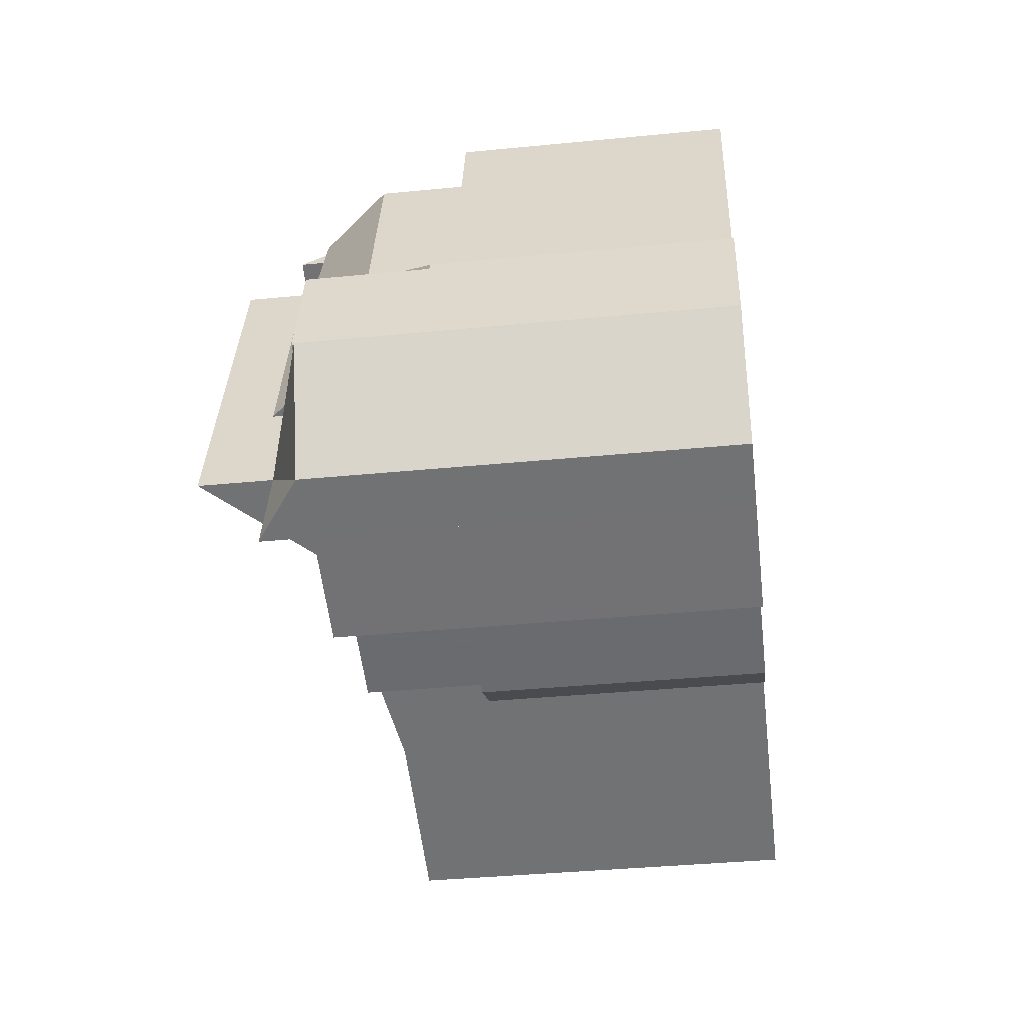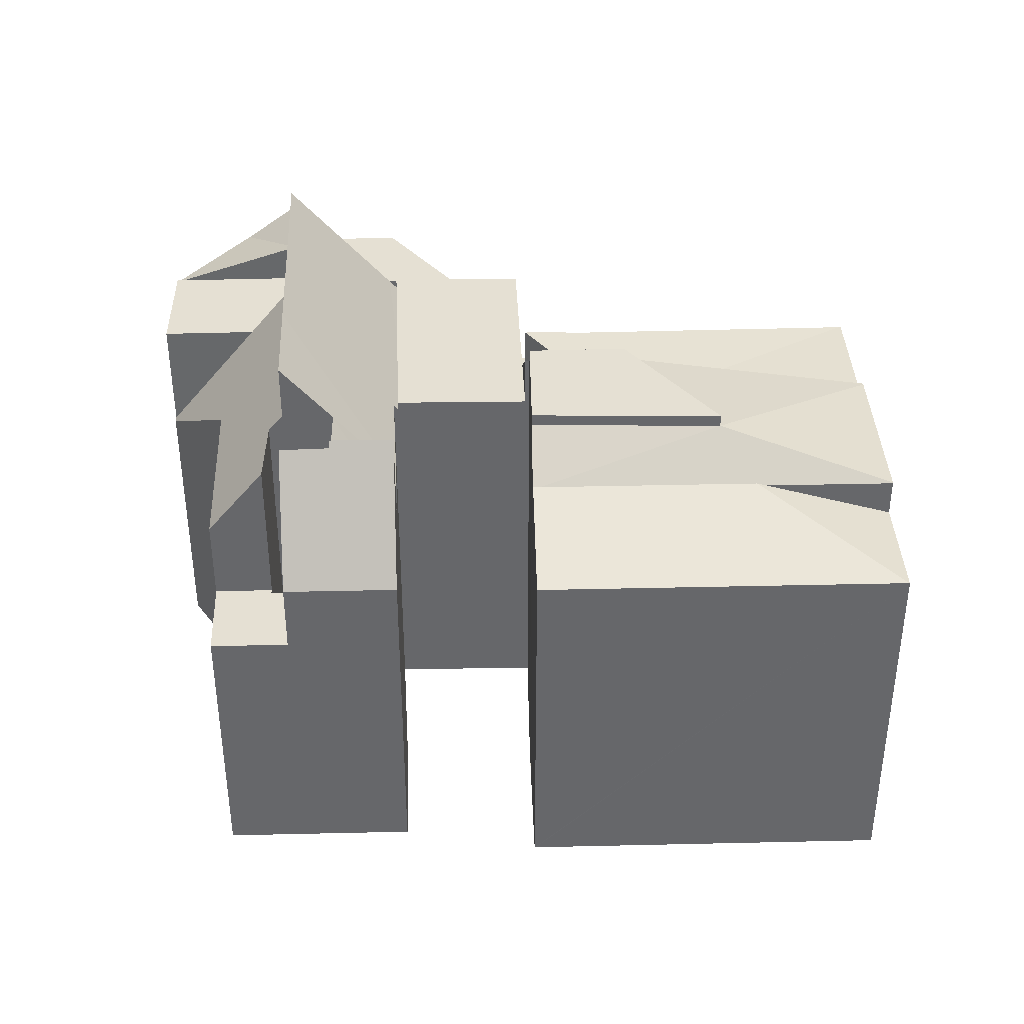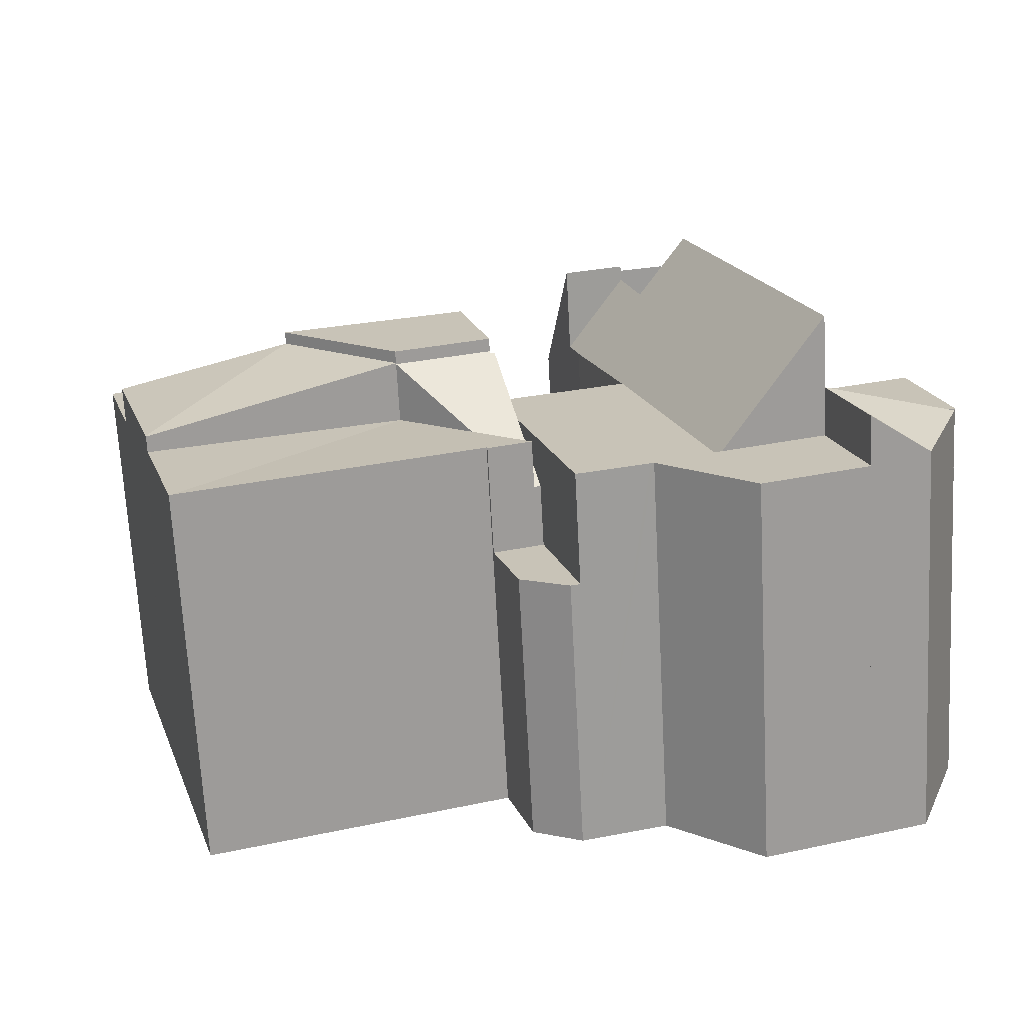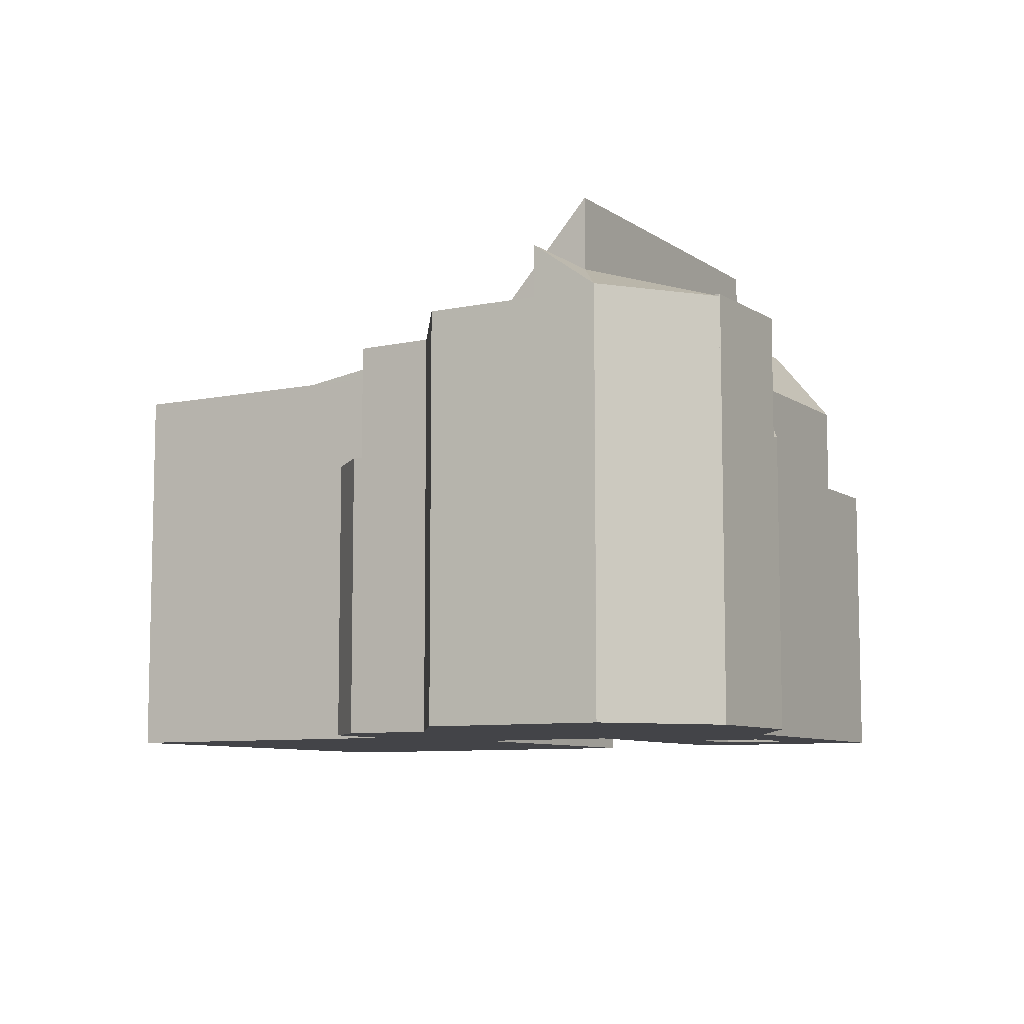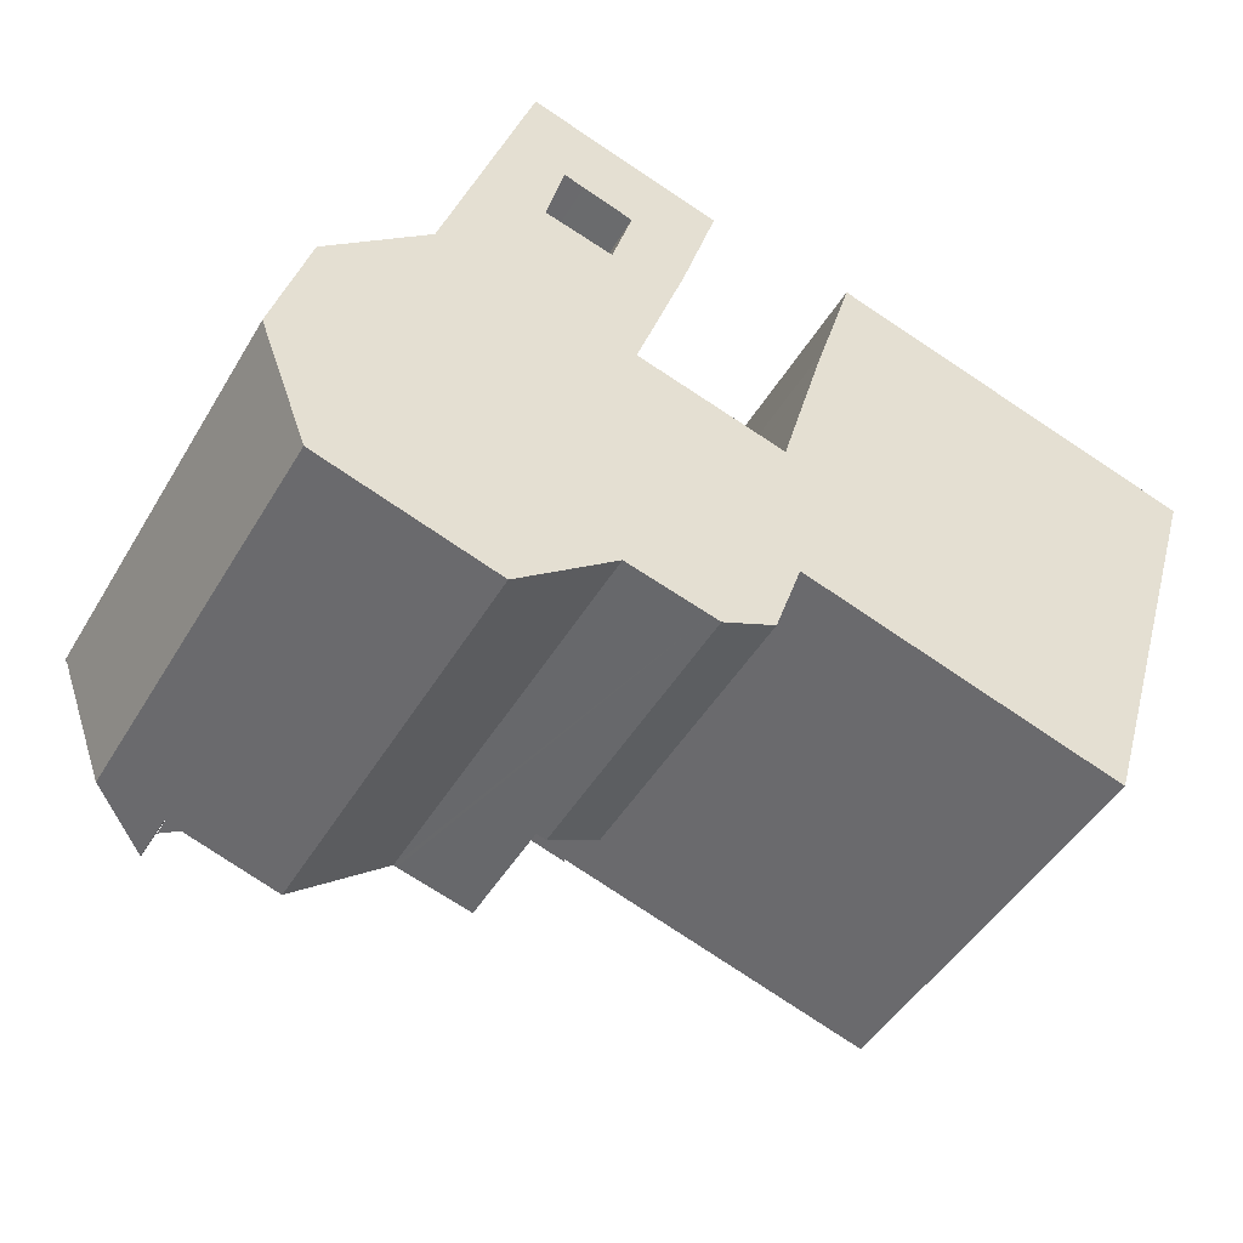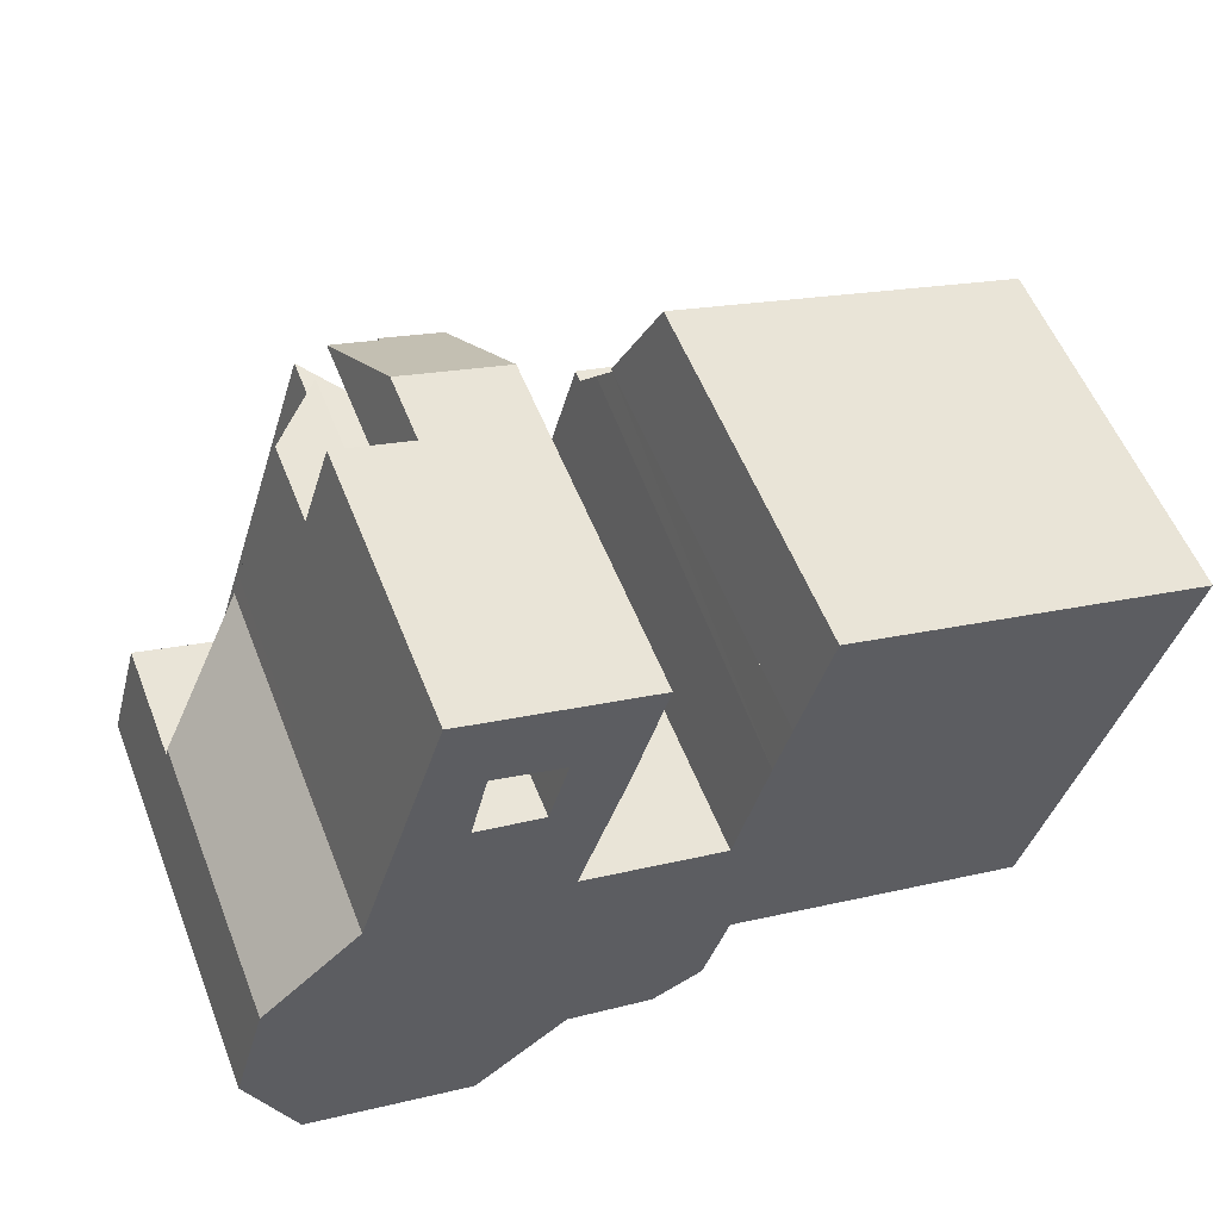
<metadata>
{"format":"obj","ext":"obj","renderer":"f3d","projection":"perspective","resolution":1024,"background":"white","views":[{"elev":-38.7,"azim":-83.0,"up":"+Z"},{"elev":37.9,"azim":14.9,"up":"+Y"},{"elev":-69.6,"azim":-176.9,"up":"+Z"},{"elev":-8.2,"azim":-132.7,"up":"+Y"},{"elev":-47.2,"azim":-29.4,"up":"+Z"},{"elev":56.1,"azim":-21.4,"up":"+Z"}]}
</metadata>
<code>
v  7.067 10.39 14.56
v  9.208 10.39 14.14
v  9.162 10.39 13.94
v  10.86 10.39 16.84
v  9.932 10.39 13.91
v  8.05 10.39 17.67
v  7.067 -8.918e-16 14.56
v  8.05 -1.082e-15 17.67
v  10.86 -1.031e-15 16.84
v  9.932 -8.519e-16 13.91
v  9.208 -8.656e-16 14.14
v  9.162 -8.536e-16 13.94
v  10.86 13.02 16.84
v  11.73 17.37 13.35
v  9.932 17.34 13.91
v  13.99 17.61 12.51
v  14.93 13.02 15.62
v  14.5 13.02 15.75
v  11.69 17.61 13.19
v  14.93 -9.567e-16 15.62
v  14.5 -9.645e-16 15.75
v  13.99 -7.658e-16 12.51
v  11.69 -8.077e-16 13.19
v  11.73 -8.175e-16 13.35
v  5.026 16.44 -1.592
v  3.894 16.44 -5.17
v  1.697 14.79 -4.488
v  0.245 14.86 -0.117
v  1.135 14.79 -3.02
v  0.018 14.79 -0.047
v  1.685 14.79 -4.484
v  5.026 9.748e-17 -1.592
v  0.245 7.164e-18 -0.117
v  0.018 2.878e-18 -0.047
v  3.894 3.166e-16 -5.17
v  1.697 2.748e-16 -4.488
v  1.685 2.746e-16 -4.484
v  1.135 1.849e-16 -3.02
v  14.22 10.39 -4.426
v  16.45 10.39 -3.67
v  14.58 10.39 -4.522
v  15.39 10.39 -0.664
v  17.38 10.39 -0.904
v  15.49 10.39 -0.323
v  15.73 10.39 -0.396
v  14.22 2.71e-16 -4.426
v  15.49 1.978e-17 -0.323
v  15.39 4.066e-17 -0.664
v  17.38 5.535e-17 -0.904
v  15.73 2.425e-17 -0.396
v  16.45 2.247e-16 -3.67
v  14.58 2.769e-16 -4.522
v  18.71 15.88 10.05
v  25.43 16.67 7.189
v  18.42 16.67 9.02
v  19 15.14 11.02
v  32.2 15.16 7.065
v  27.55 15.14 8.474
v  32.2 15.14 7.092
v  27.21 15.14 8.577
v  31.73 15.16 5.544
v  30.24 15.16 0.742
v  20.83 16.67 3.59
v  30.22 15.16 0.672
v  20.83 -2.198e-16 3.59
v  25.43 -4.402e-16 7.189
v  18.42 -5.523e-16 9.02
v  30.22 -4.115e-17 0.672
v  19 -6.746e-16 11.02
v  18.71 -6.153e-16 10.05
v  27.55 -5.189e-16 8.474
v  32.2 -4.343e-16 7.092
v  27.21 -5.252e-16 8.577
v  32.2 -4.326e-16 7.065
v  30.24 -4.543e-17 0.742
v  31.73 -3.395e-16 5.544
v  8.888 14.6 -2.784
v  10.49 14.26 1.219
v  9.18 14.26 -2.874
v  5.026 19.1 -1.592
v  6.323 19.11 2.506
v  12.05 14.26 6.089
v  11.89 14.44 6.136
v  7.933 19.11 7.595
v  11.96 14.44 6.344
v  13.3 14.38 10.36
v  11.01 16.95 10.85
v  9.12 19.11 11.35
v  13.99 14.39 12.51
v  11.04 16.96 10.95
v  11.69 17.03 13.19
v  11.04 -6.704e-16 10.95
v  11.01 -6.645e-16 10.85
v  6.323 -1.534e-16 2.506
v  9.12 -6.947e-16 11.35
v  7.933 -4.651e-16 7.595
v  11.89 -3.757e-16 6.136
v  12.05 -3.728e-16 6.089
v  13.66 14.37 11.44
v  13.66 -7.003e-16 11.44
v  11.96 -3.885e-16 6.344
v  13.3 -6.342e-16 10.36
v  9.18 1.76e-16 -2.874
v  10.49 -7.464e-17 1.219
v  8.888 1.705e-16 -2.784
v  28.6 14.54 -4.262
v  30.22 14.54 0.672
v  28.68 14.54 -4.288
v  20.83 14.36 3.59
v  15.73 14.54 -0.396
v  17.41 14.54 -0.809
v  17.38 14.54 -0.904
v  17.98 14.46 1.366
v  28.68 2.626e-16 -4.288
v  17.41 4.954e-17 -0.809
v  28.6 2.61e-16 -4.262
v  17.98 -8.364e-17 1.366
v  20.83 16.62 3.59
v  17.19 16.56 4.626
v  17.22 16.62 4.711
v  17.04 16.56 4.671
v  16.24 14.6 2.108
v  15.49 12.75 -0.323
v  15.73 12.75 -0.396
v  17.04 -2.86e-16 4.671
v  16.24 -1.291e-16 2.108
v  17.22 -2.885e-16 4.711
v  17.19 -2.833e-16 4.626
v  20.83 17.13 3.59
v  18.42 17.13 9.02
v  25.43 17.13 7.189
v  17.22 17.13 4.711
v  27.21 15.25 8.577
v  31.35 13.74 11.81
v  33.45 13.74 11.19
v  20.26 13.74 15.11
v  19 15.25 11.02
v  20.22 13.74 15.12
v  32.2 13.73 7.092
v  33.47 13.73 11.18
v  20.22 -9.259e-16 15.12
v  20.26 -9.251e-16 15.11
v  33.45 -6.851e-16 11.19
v  33.47 -6.847e-16 11.18
v  31.35 -7.233e-16 11.81
v  6.323 14.86 2.506
v  5.026 14.86 -1.592
v  0.018 14.86 -0.047
v  0 14.86 9.1e-16
v  1.154 14.86 4.1
v  4.619 14.86 3.032
v  1.154 -2.511e-16 4.1
v  4.619 -1.857e-16 3.032
v  0 0 0
v  7.067 13.49 14.56
v  8.585 16.34 11.49
v  6.314 13.49 12.18
v  8.608 16.33 11.58
v  9.162 16.11 13.94
v  1.231 10.51 4.374
v  1.154 10.52 4.1
v  4.87 13.49 7.621
v  6.323 17 2.506
v  7.933 17 7.595
v  5.137 13.49 8.463
v  9.12 17 11.35
v  4.87 -4.667e-16 7.621
v  5.137 -5.182e-16 8.463
v  6.314 -7.46e-16 12.18
v  1.231 -2.678e-16 4.374
v  8.585 -7.033e-16 11.49
v  8.608 -7.093e-16 11.58
v  5.026 14.6 -1.592
v  7.876 14.6 -6.407
v  3.894 14.6 -5.17
v  8.103 14.6 -6.229
v  11.38 14.6 -3.664
v  11.51 14.6 -3.697
v  9.18 14.6 -2.874
v  14.22 14.6 -4.426
v  10.49 14.6 1.219
v  15.39 14.6 -0.664
v  15.49 14.6 -0.323
v  12.05 14.6 6.089
v  17.04 14.6 4.671
v  11.38 2.244e-16 -3.664
v  11.51 2.264e-16 -3.697
v  7.876 3.923e-16 -6.407
v  8.103 3.814e-16 -6.229
g defaultobject
f 1 2 3
f 2 4 5
f 4 2 1
f 4 1 6
f 7 6 1
f 6 7 8
f 8 4 6
f 4 8 9
f 9 5 4
f 5 9 10
f 11 3 2
f 3 11 12
f 10 2 5
f 2 10 11
f 12 1 3
f 1 12 7
f 12 8 7
f 8 12 11
f 8 11 9
f 9 11 10
f 13 14 15
f 14 13 16
f 16 13 17
f 17 13 18
f 16 19 14
f 9 18 13
f 18 9 17
f 17 9 20
f 20 9 21
f 17 22 16
f 22 17 20
f 22 19 16
f 19 22 23
f 24 15 14
f 15 24 10
f 23 14 19
f 14 23 24
f 10 13 15
f 13 10 9
f 10 24 9
f 21 22 20
f 22 21 9
f 22 9 24
f 22 24 23
f 25 26 27
f 28 29 30
f 29 28 25
f 29 25 31
f 31 25 27
f 28 32 25
f 32 28 30
f 32 30 33
f 33 30 34
f 32 26 25
f 26 32 35
f 35 27 26
f 27 35 36
f 36 31 27
f 31 36 37
f 37 29 31
f 29 37 30
f 30 37 34
f 34 37 38
f 38 33 34
f 33 38 32
f 32 38 35
f 35 38 37
f 35 37 36
f 39 40 41
f 40 39 42
f 40 42 43
f 43 42 44
f 43 44 45
f 46 42 39
f 42 46 44
f 44 46 47
f 47 46 48
f 47 45 44
f 45 47 43
f 43 47 49
f 49 47 50
f 49 40 43
f 40 49 51
f 52 39 41
f 39 52 46
f 51 41 40
f 41 51 52
f 48 50 47
f 50 48 49
f 49 48 51
f 51 48 46
f 51 46 52
f 53 54 55
f 54 53 56
f 57 58 59
f 58 57 54
f 58 54 60
f 60 54 56
f 61 54 57
f 54 61 62
f 63 62 64
f 62 63 54
f 65 54 63
f 54 65 66
f 66 55 54
f 55 66 67
f 64 65 63
f 65 64 68
f 67 53 55
f 53 67 56
f 56 67 69
f 69 67 70
f 69 60 56
f 60 69 58
f 58 69 59
f 59 69 71
f 59 71 72
f 71 69 73
f 59 61 57
f 61 59 72
f 61 72 62
f 62 72 64
f 64 72 74
f 64 74 75
f 64 75 68
f 75 74 76
f 68 66 65
f 66 68 73
f 73 68 71
f 71 68 76
f 71 76 72
f 76 68 75
f 66 70 67
f 70 66 69
f 69 66 73
f 77 78 79
f 78 77 80
f 78 80 81
f 78 81 82
f 82 81 83
f 83 81 84
f 83 84 85
f 85 84 86
f 86 84 87
f 87 84 88
f 87 89 86
f 89 87 90
f 89 90 91
f 90 23 91
f 23 90 87
f 23 87 92
f 92 87 93
f 32 81 80
f 81 32 84
f 84 32 88
f 88 32 94
f 88 94 95
f 95 94 96
f 23 89 91
f 89 23 22
f 97 82 83
f 82 97 98
f 95 87 88
f 87 95 93
f 22 99 89
f 99 22 100
f 100 86 99
f 86 100 85
f 85 100 83
f 83 100 101
f 83 101 97
f 101 100 102
f 98 78 82
f 78 98 79
f 79 98 103
f 103 98 104
f 77 32 80
f 32 77 79
f 32 79 103
f 32 103 105
f 98 97 104
f 105 94 32
f 94 105 103
f 94 103 104
f 94 104 96
f 96 104 97
f 96 97 101
f 96 101 102
f 96 102 93
f 96 93 95
f 93 102 92
f 92 102 23
f 23 102 100
f 23 100 22
f 106 107 108
f 107 106 109
f 110 111 112
f 111 110 113
f 111 109 106
f 109 111 113
f 109 68 107
f 68 109 65
f 68 108 107
f 108 68 114
f 111 49 112
f 49 111 115
f 114 106 108
f 106 114 111
f 111 114 115
f 115 114 116
f 49 110 112
f 110 49 50
f 50 113 110
f 113 50 109
f 109 50 65
f 65 50 117
f 49 117 50
f 117 49 115
f 117 115 116
f 117 116 65
f 65 116 68
f 68 116 114
f 118 119 120
f 119 118 113
f 119 113 121
f 121 113 122
f 122 113 123
f 123 113 124
f 122 125 121
f 125 122 123
f 125 123 47
f 125 47 126
f 119 127 120
f 127 119 128
f 121 128 119
f 128 121 125
f 127 118 120
f 118 127 65
f 50 123 124
f 123 50 47
f 65 113 118
f 113 65 124
f 124 65 50
f 50 65 117
f 127 117 65
f 117 127 128
f 117 128 125
f 117 125 126
f 117 126 47
f 117 47 50
f 129 130 131
f 130 129 132
f 127 130 132
f 130 127 67
f 67 131 130
f 131 67 66
f 65 132 129
f 132 65 127
f 66 129 131
f 129 66 65
f 127 66 67
f 66 127 65
f 133 134 135
f 134 133 136
f 136 133 137
f 136 137 138
f 139 135 140
f 135 58 133
f 58 135 139
f 141 136 138
f 136 141 134
f 134 141 135
f 135 141 140
f 140 141 142
f 140 142 143
f 140 143 144
f 143 142 145
f 144 139 140
f 139 144 72
f 72 58 139
f 58 72 133
f 133 72 137
f 137 72 71
f 137 71 69
f 69 71 73
f 69 138 137
f 138 69 141
f 145 72 144
f 72 145 71
f 71 145 142
f 71 142 73
f 73 142 69
f 69 142 141
f 28 146 147
f 146 28 148
f 146 148 149
f 146 149 150
f 146 150 151
f 152 151 150
f 151 152 146
f 146 152 94
f 94 152 153
f 94 147 146
f 147 94 32
f 32 28 147
f 28 32 148
f 148 32 34
f 34 32 33
f 154 150 149
f 150 154 152
f 34 149 148
f 149 34 154
f 153 32 94
f 32 153 152
f 32 152 33
f 33 152 154
f 33 154 34
f 155 156 157
f 156 155 158
f 158 155 159
f 160 151 161
f 151 160 162
f 151 162 163
f 163 162 164
f 164 162 165
f 164 165 157
f 164 157 156
f 164 156 166
f 167 165 162
f 165 167 157
f 157 167 155
f 155 167 7
f 7 167 168
f 7 168 169
f 152 160 161
f 160 152 170
f 155 12 159
f 12 155 7
f 156 95 166
f 95 156 171
f 12 158 159
f 158 12 156
f 156 12 171
f 171 12 172
f 95 164 166
f 164 95 163
f 163 95 94
f 94 95 96
f 94 151 163
f 151 94 161
f 161 94 152
f 152 94 153
f 160 167 162
f 167 160 170
f 153 170 152
f 170 153 167
f 167 153 94
f 167 94 96
f 167 96 168
f 168 96 169
f 169 96 171
f 171 96 95
f 171 7 169
f 7 171 172
f 7 172 12
f 173 174 175
f 174 173 176
f 176 173 177
f 177 173 77
f 177 77 178
f 178 77 179
f 178 179 180
f 180 179 181
f 180 181 182
f 182 181 183
f 183 181 184
f 183 184 122
f 122 184 185
f 181 98 184
f 98 181 179
f 98 179 104
f 104 179 103
f 35 173 175
f 173 35 32
f 98 185 184
f 185 98 125
f 32 77 173
f 77 32 179
f 179 32 103
f 103 32 105
f 125 122 185
f 122 125 183
f 183 125 182
f 182 125 180
f 180 125 48
f 180 48 46
f 48 125 126
f 48 126 47
f 46 178 180
f 178 46 177
f 177 46 186
f 186 46 187
f 188 175 174
f 175 188 35
f 186 176 177
f 176 186 174
f 174 186 188
f 188 186 189
f 188 32 35
f 32 188 189
f 32 189 186
f 32 186 105
f 105 186 103
f 103 186 104
f 104 186 187
f 104 187 46
f 104 46 48
f 104 48 98
f 98 48 47
f 98 47 126
f 98 126 125

</code>
